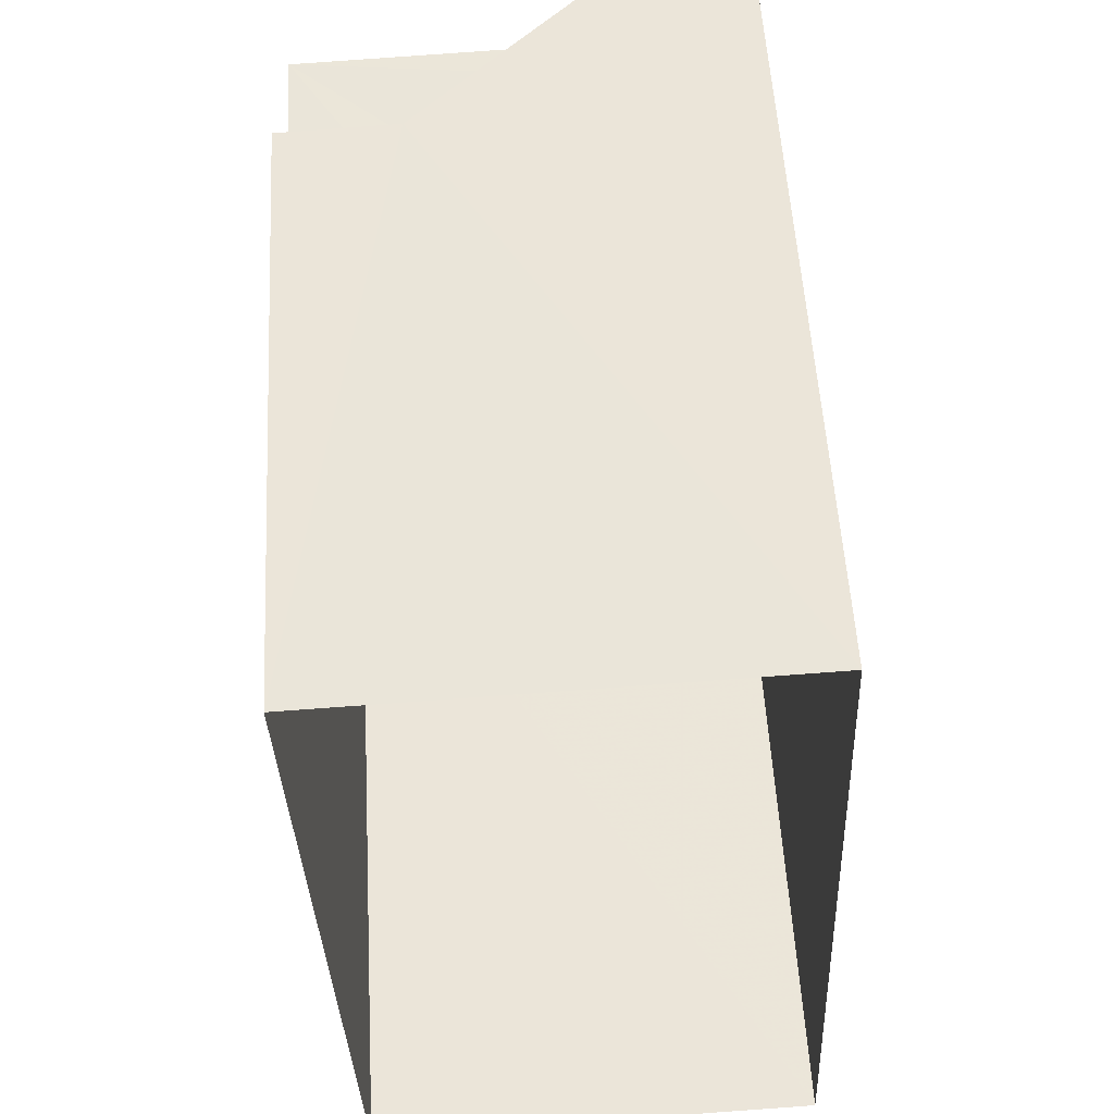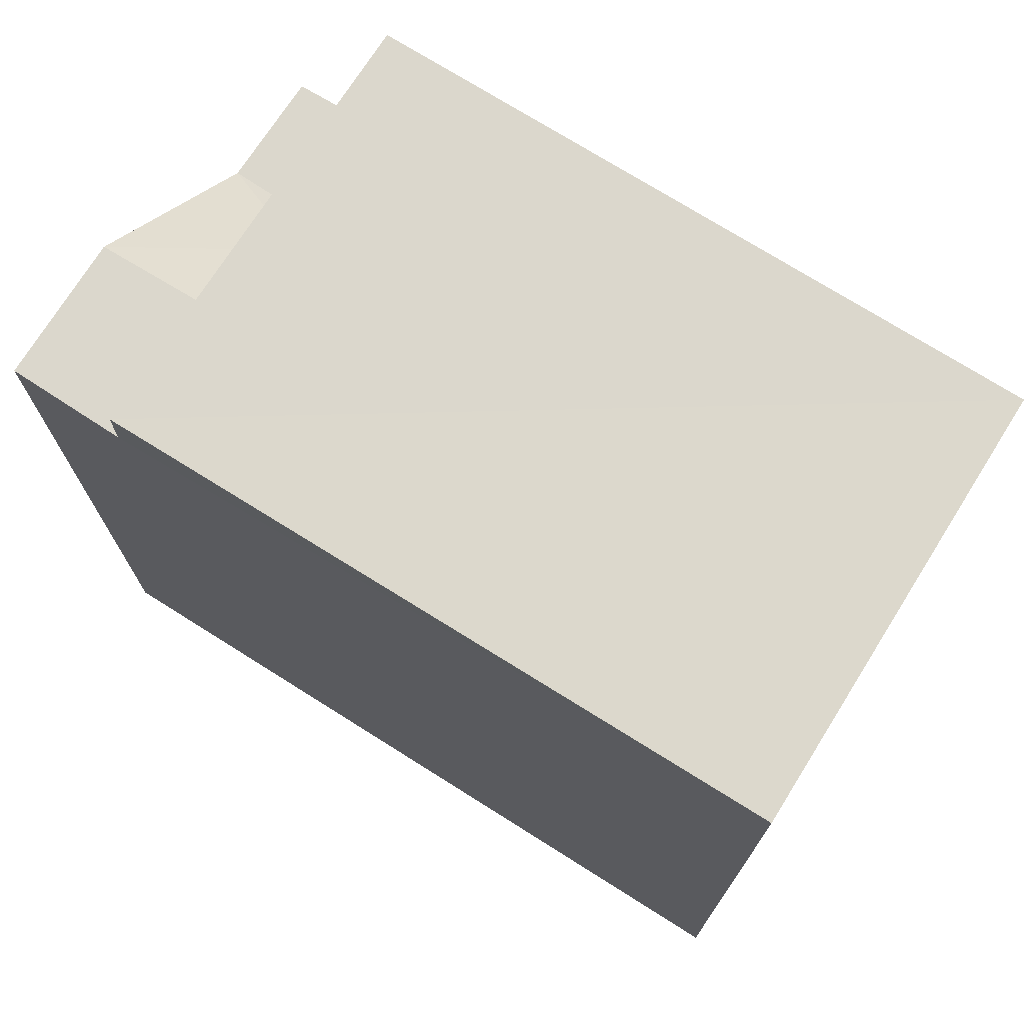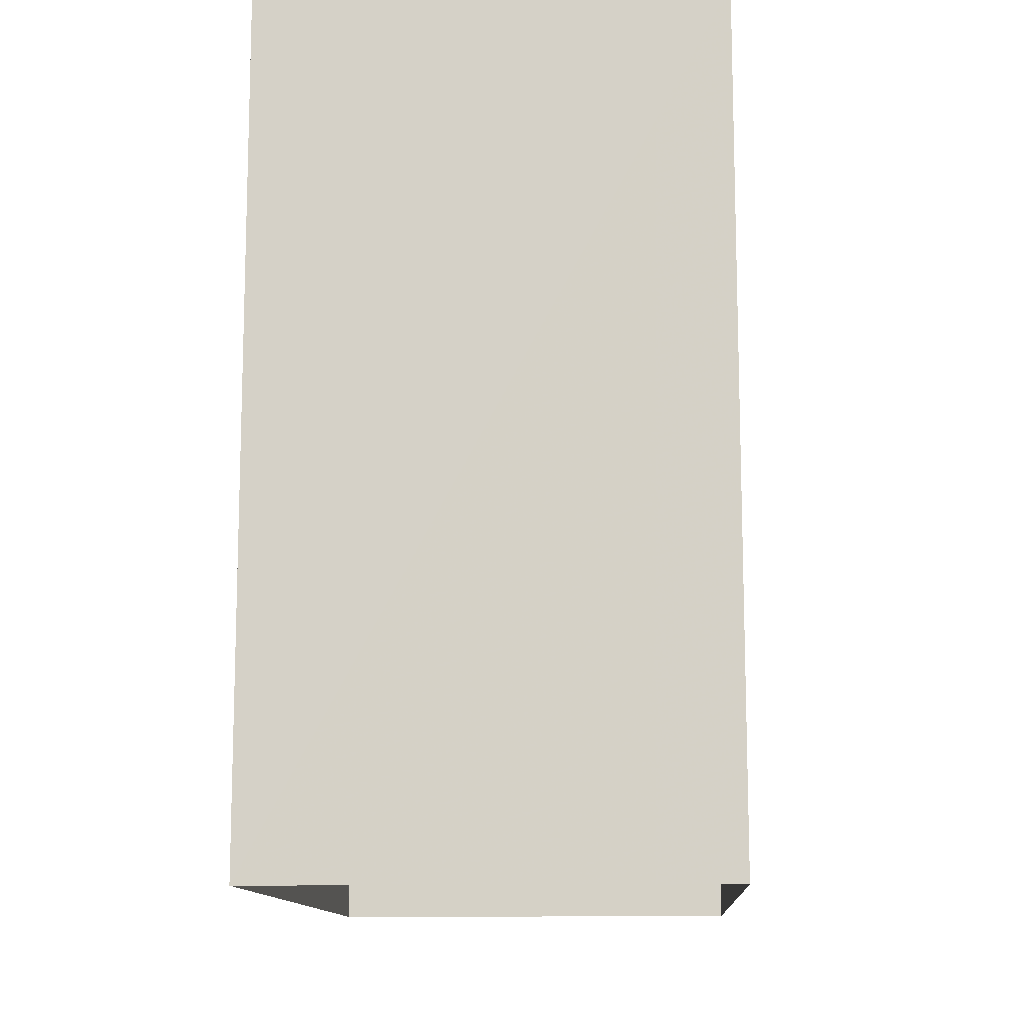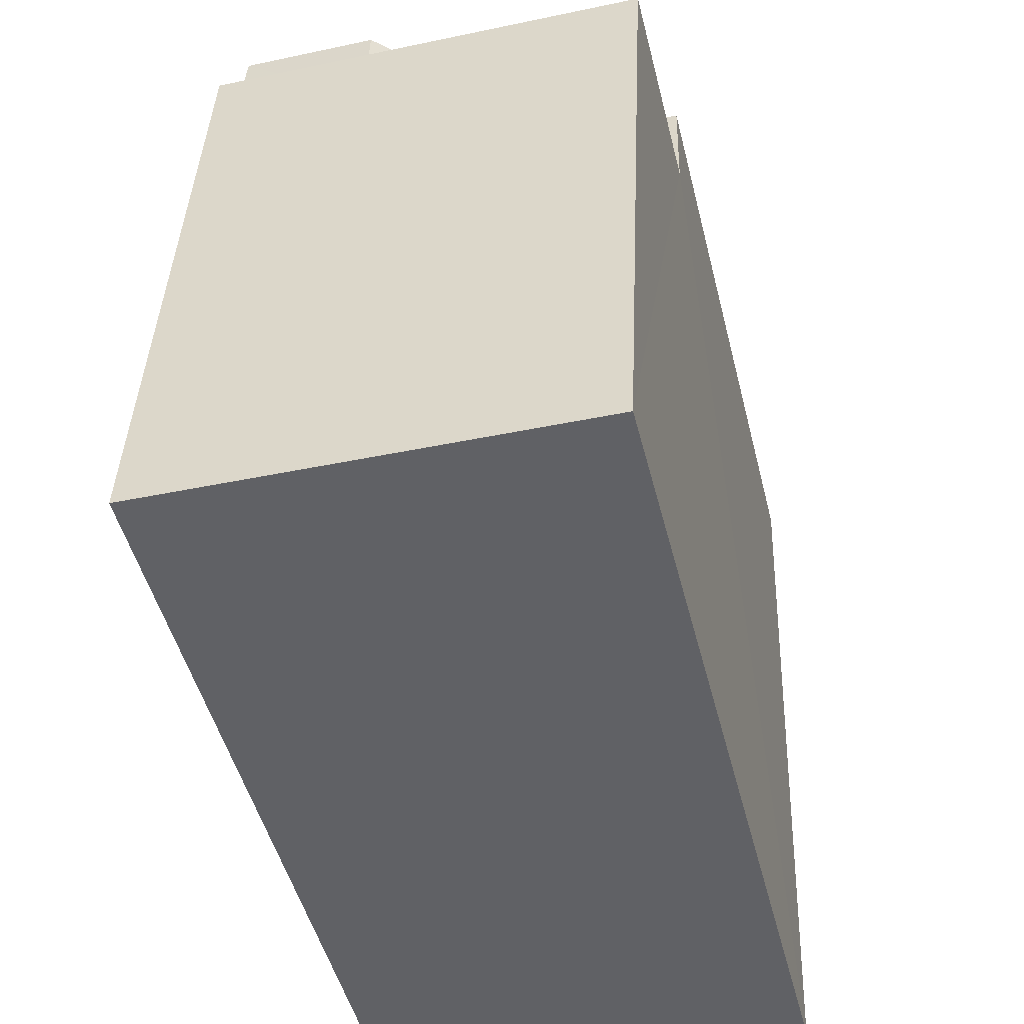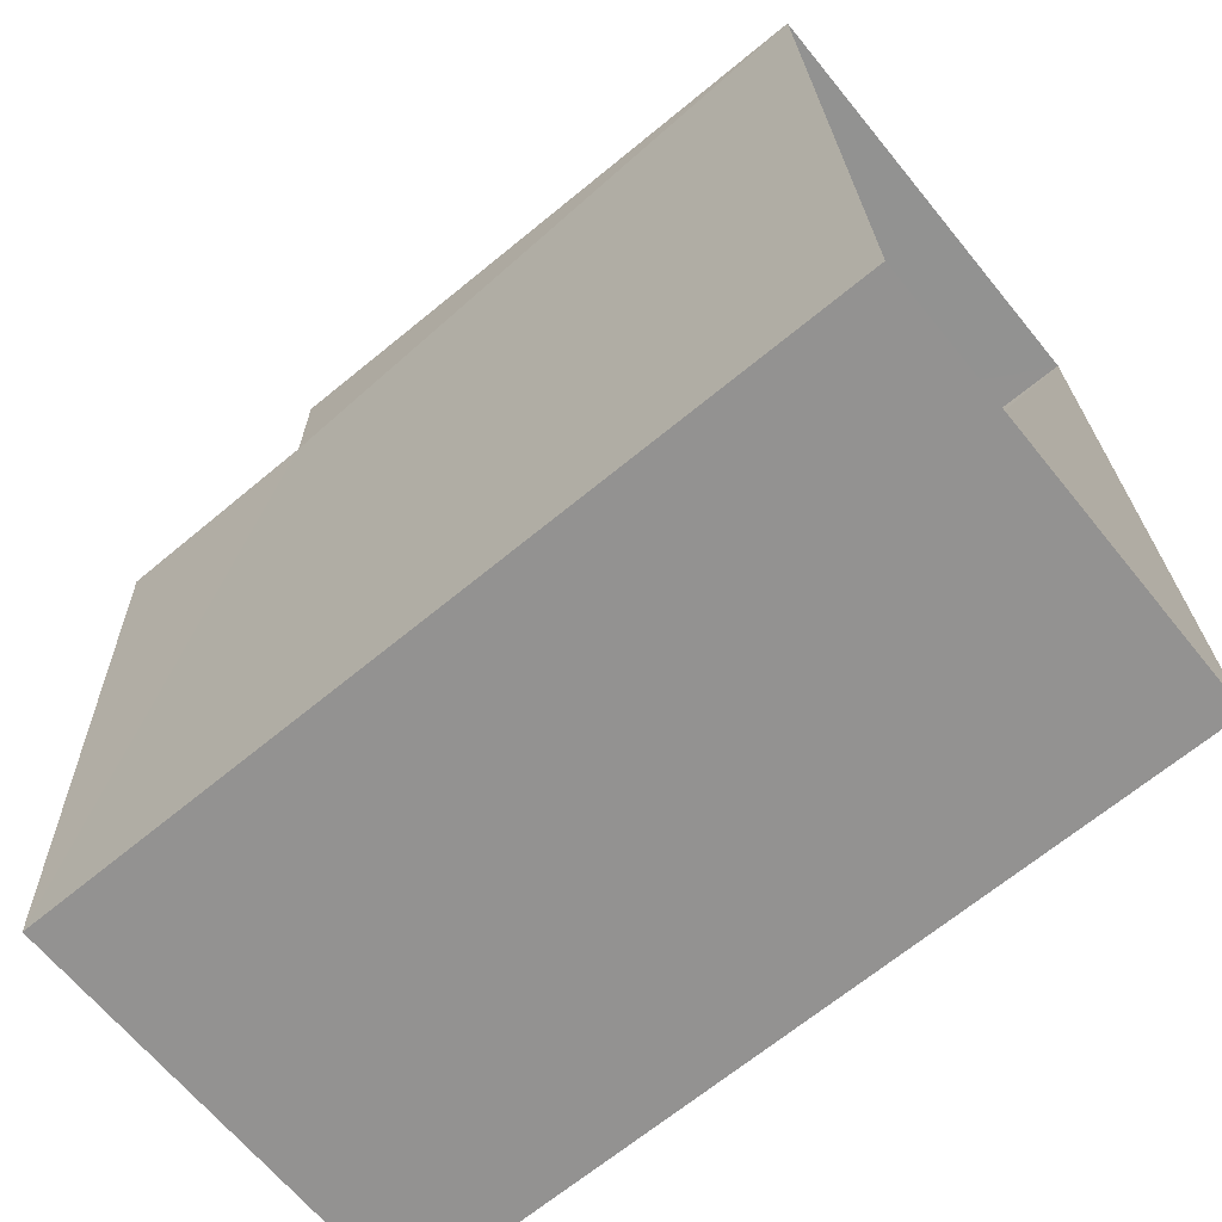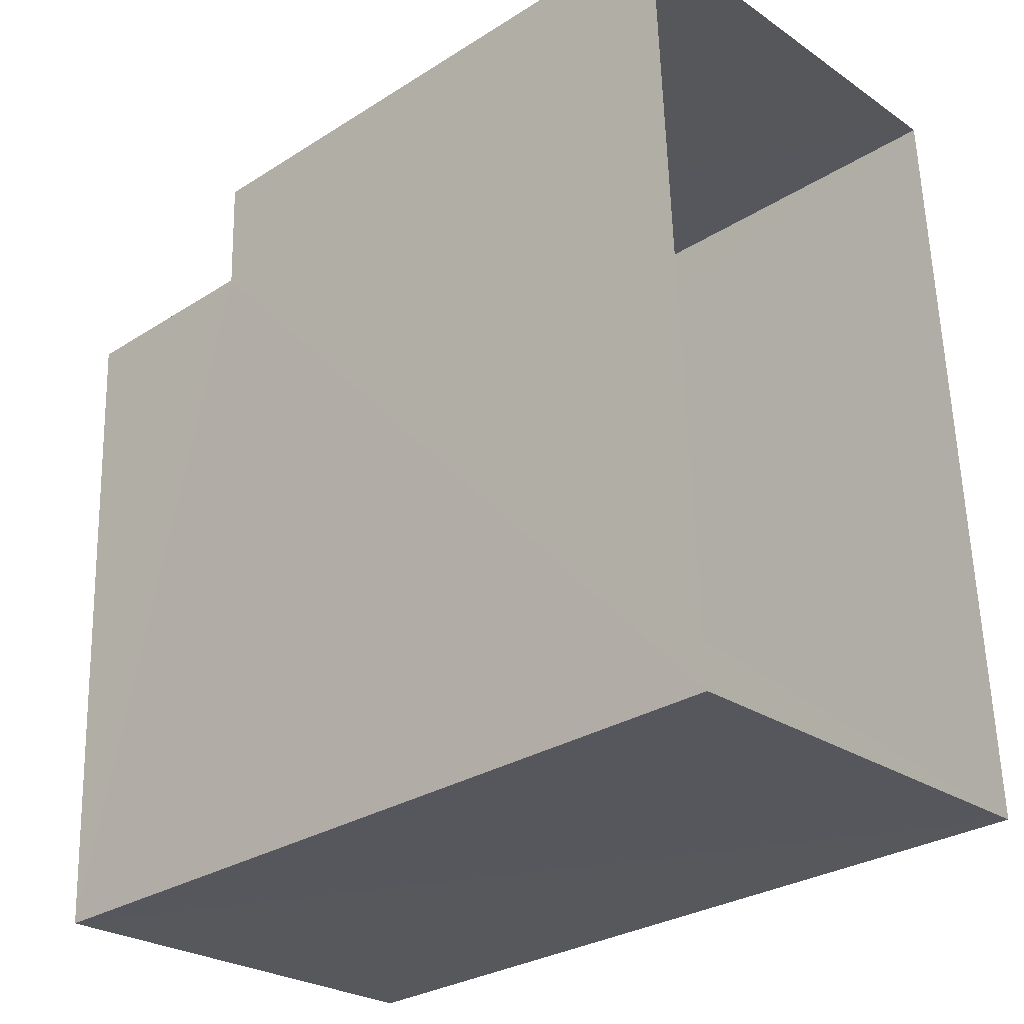
<metadata>
{"format":"obj","ext":"obj","renderer":"f3d","projection":"perspective","resolution":1024,"background":"white","views":[{"elev":54.0,"azim":176.7,"up":"+Y"},{"elev":72.9,"azim":-60.2,"up":"+Z"},{"elev":-12.0,"azim":1.0,"up":"+Z"},{"elev":-49.8,"azim":14.3,"up":"+Y"},{"elev":-68.1,"azim":129.4,"up":"+Y"},{"elev":-29.3,"azim":133.1,"up":"+Y"}]}
</metadata>
<code>
v -3.727e+05 -1.05e+05 25.25
v -3.727e+05 -1.05e+05 25.25
v -3.727e+05 -1.05e+05 25.25
v -3.727e+05 -1.05e+05 25.25
v -3.727e+05 -1.05e+05 31.09
v -3.727e+05 -1.05e+05 31.09
v -3.727e+05 -1.05e+05 31.57
v -3.727e+05 -1.05e+05 32.7
v -3.727e+05 -1.05e+05 32.7
v -3.727e+05 -1.05e+05 33.15
v -3.727e+05 -1.05e+05 33.15
v -3.727e+05 -1.05e+05 33.15
v -3.727e+05 -1.05e+05 33.15
v -3.727e+05 -1.05e+05 32.7
v -3.727e+05 -1.05e+05 32.7
v -3.727e+05 -1.05e+05 31.09
v -3.727e+05 -1.05e+05 31.09
f 1 2 3
f 4 1 3
f 5 6 7
f 7 8 9
f 7 6 8
f 10 11 12
f 10 13 11
f 9 8 14
f 15 9 14
f 5 16 6
f 5 17 16
f 14 4 15
f 10 15 13
f 13 15 3
f 15 4 3
f 11 3 2
f 11 13 3
f 17 2 1
f 1 16 17
f 11 2 17
f 12 11 17
f 14 8 6
f 14 6 4
f 6 1 4
f 6 16 1
f 5 12 17
f 10 12 9
f 15 10 9
f 12 5 7
f 9 12 7

</code>
